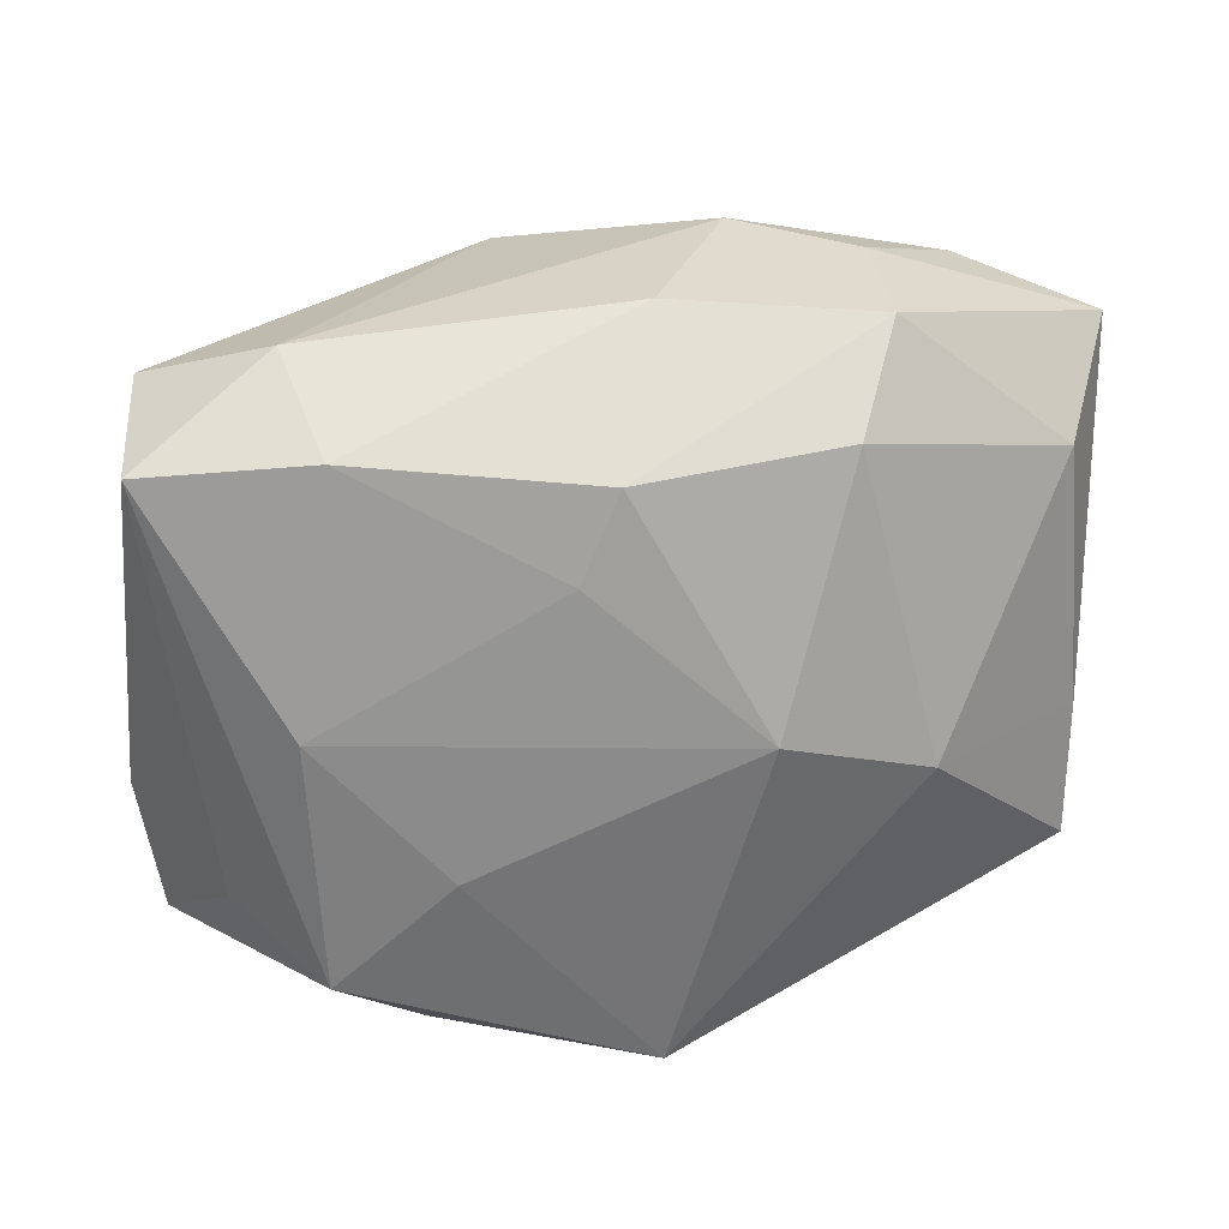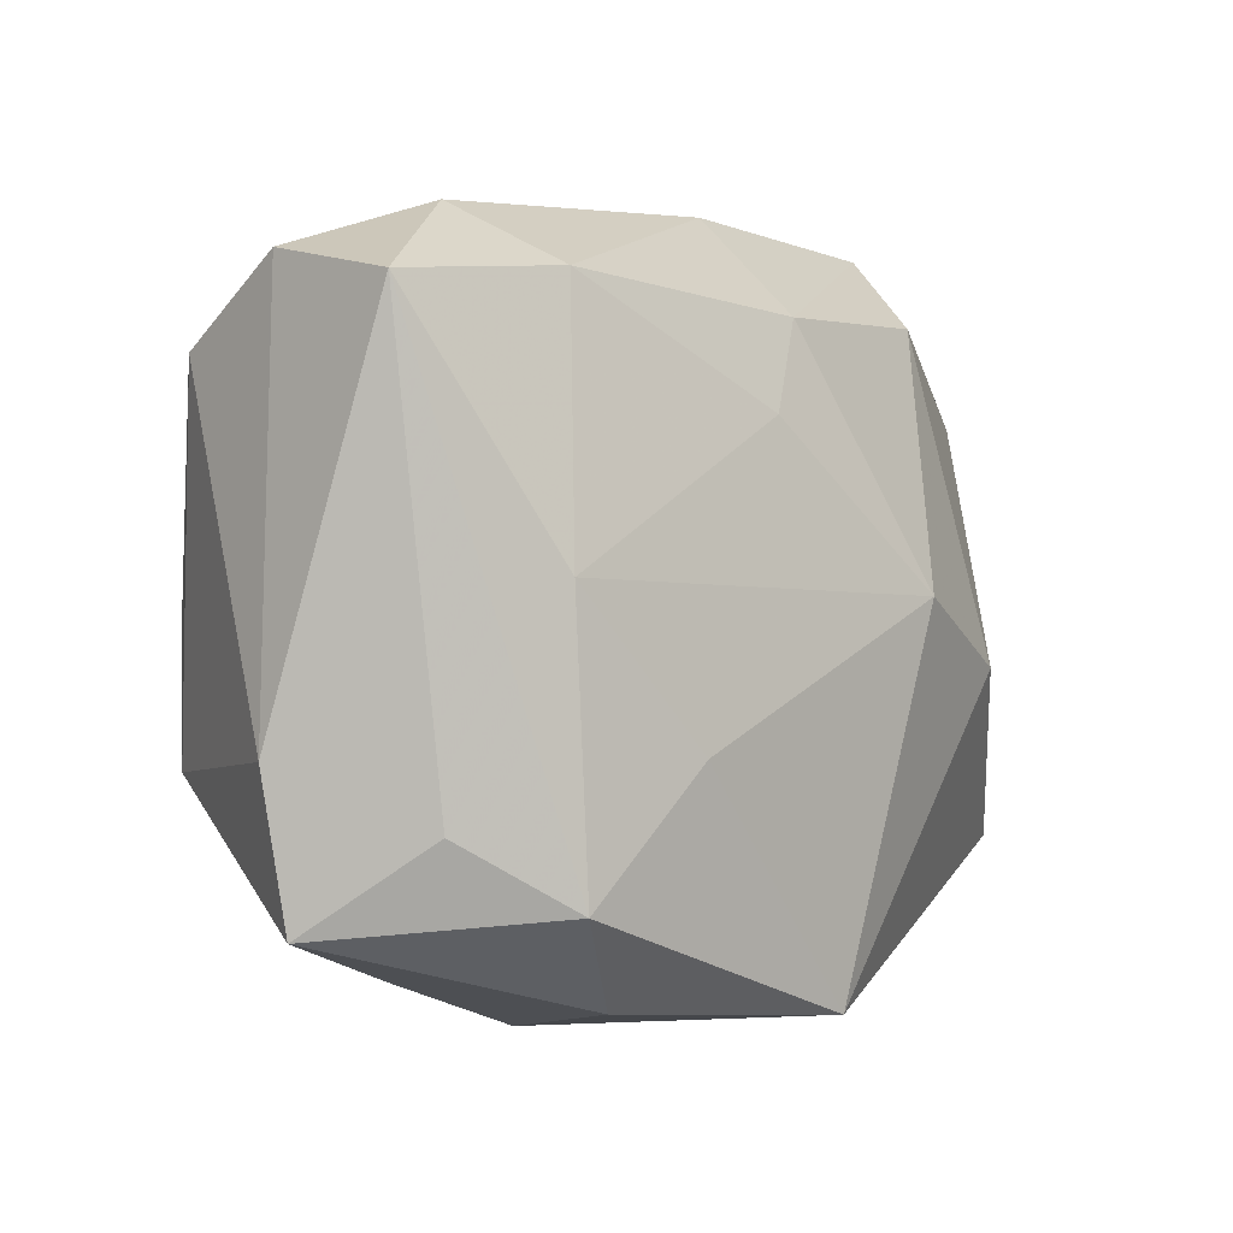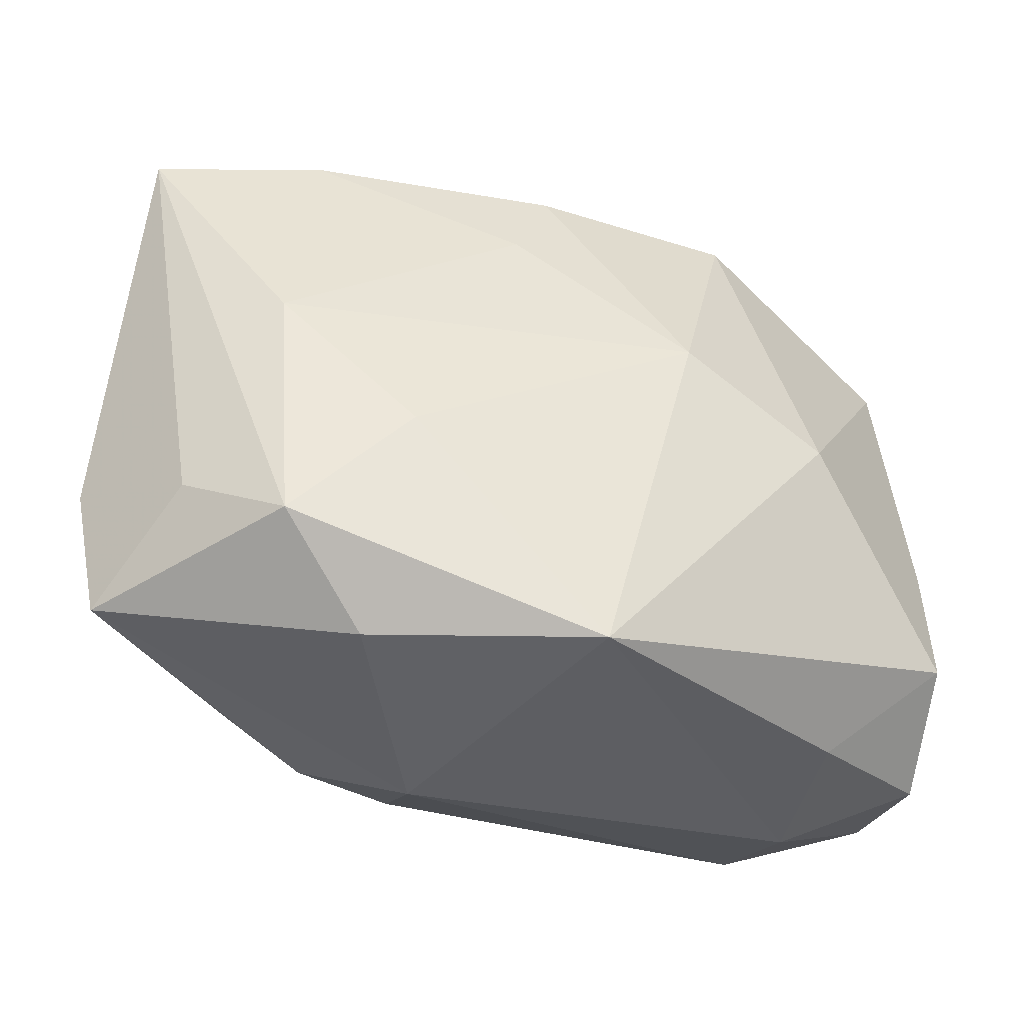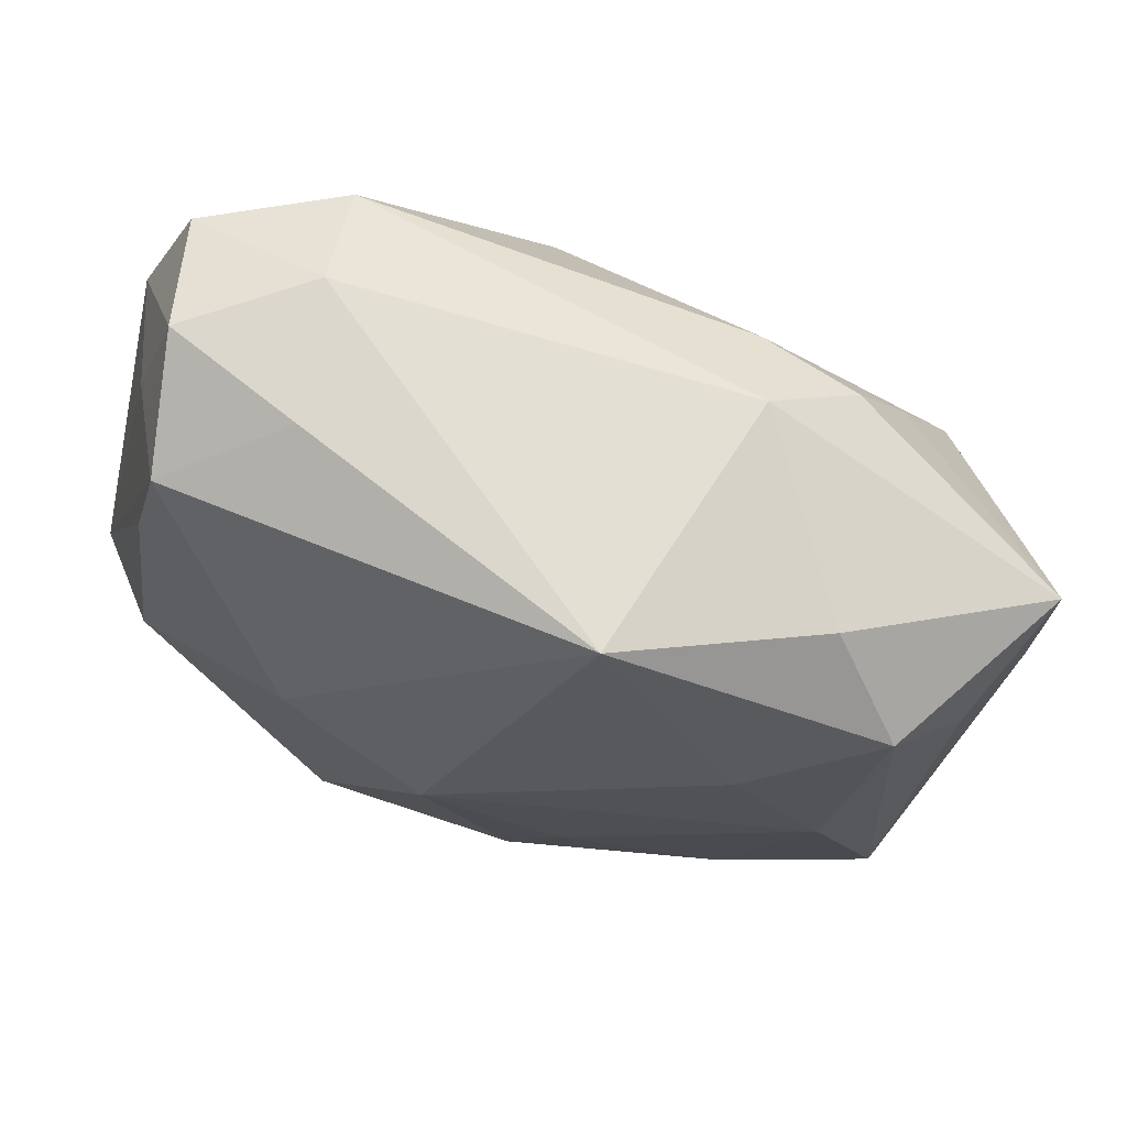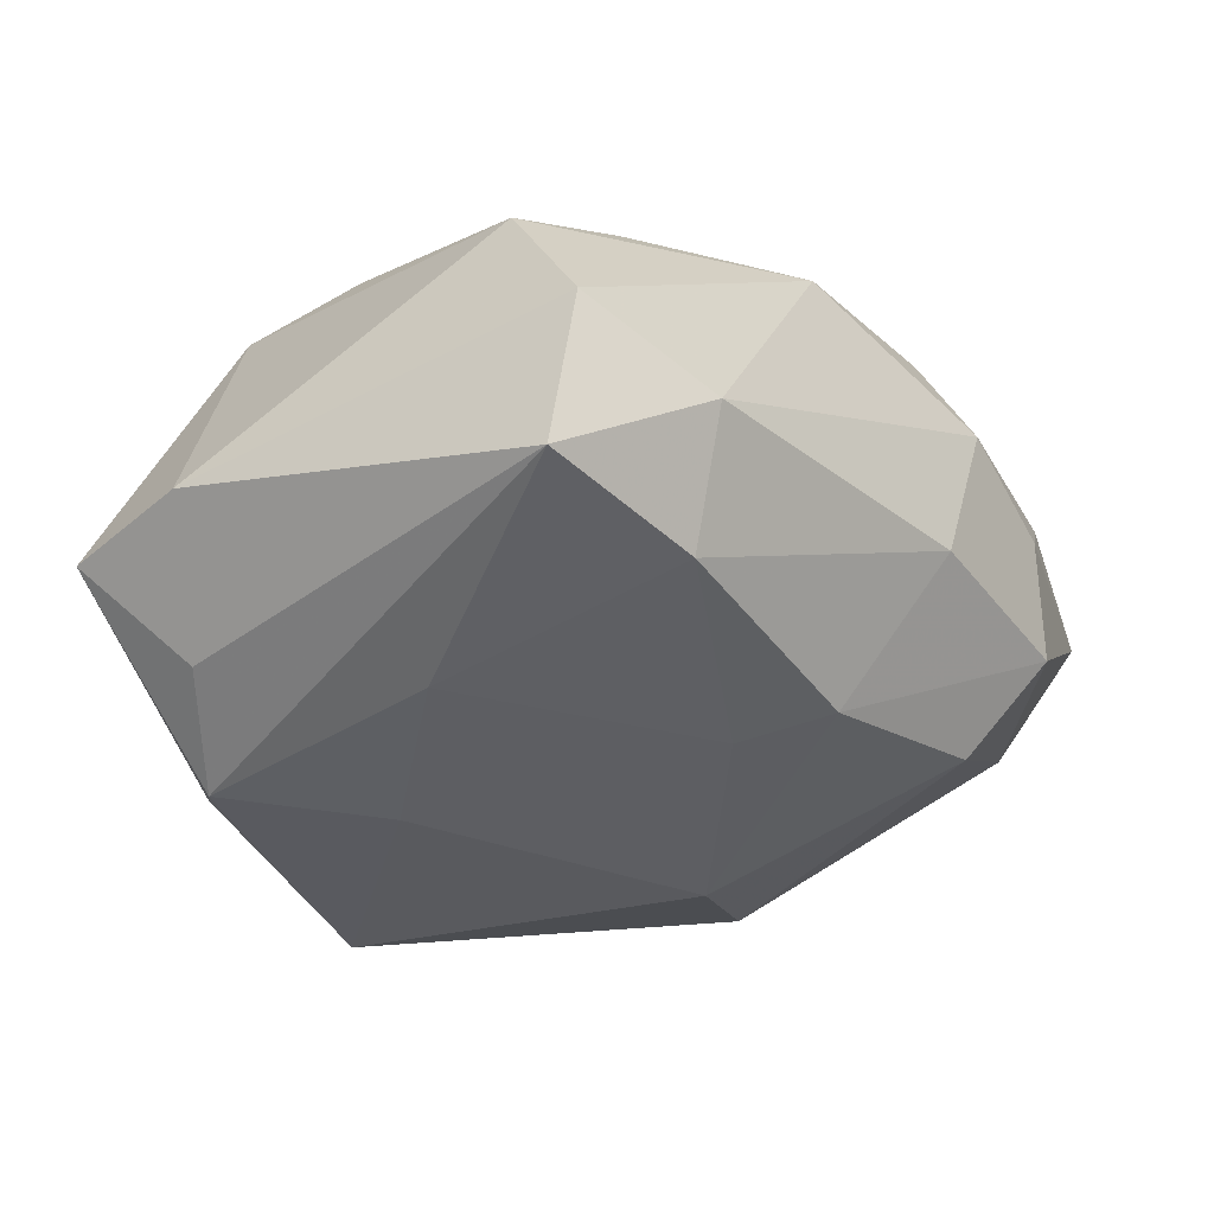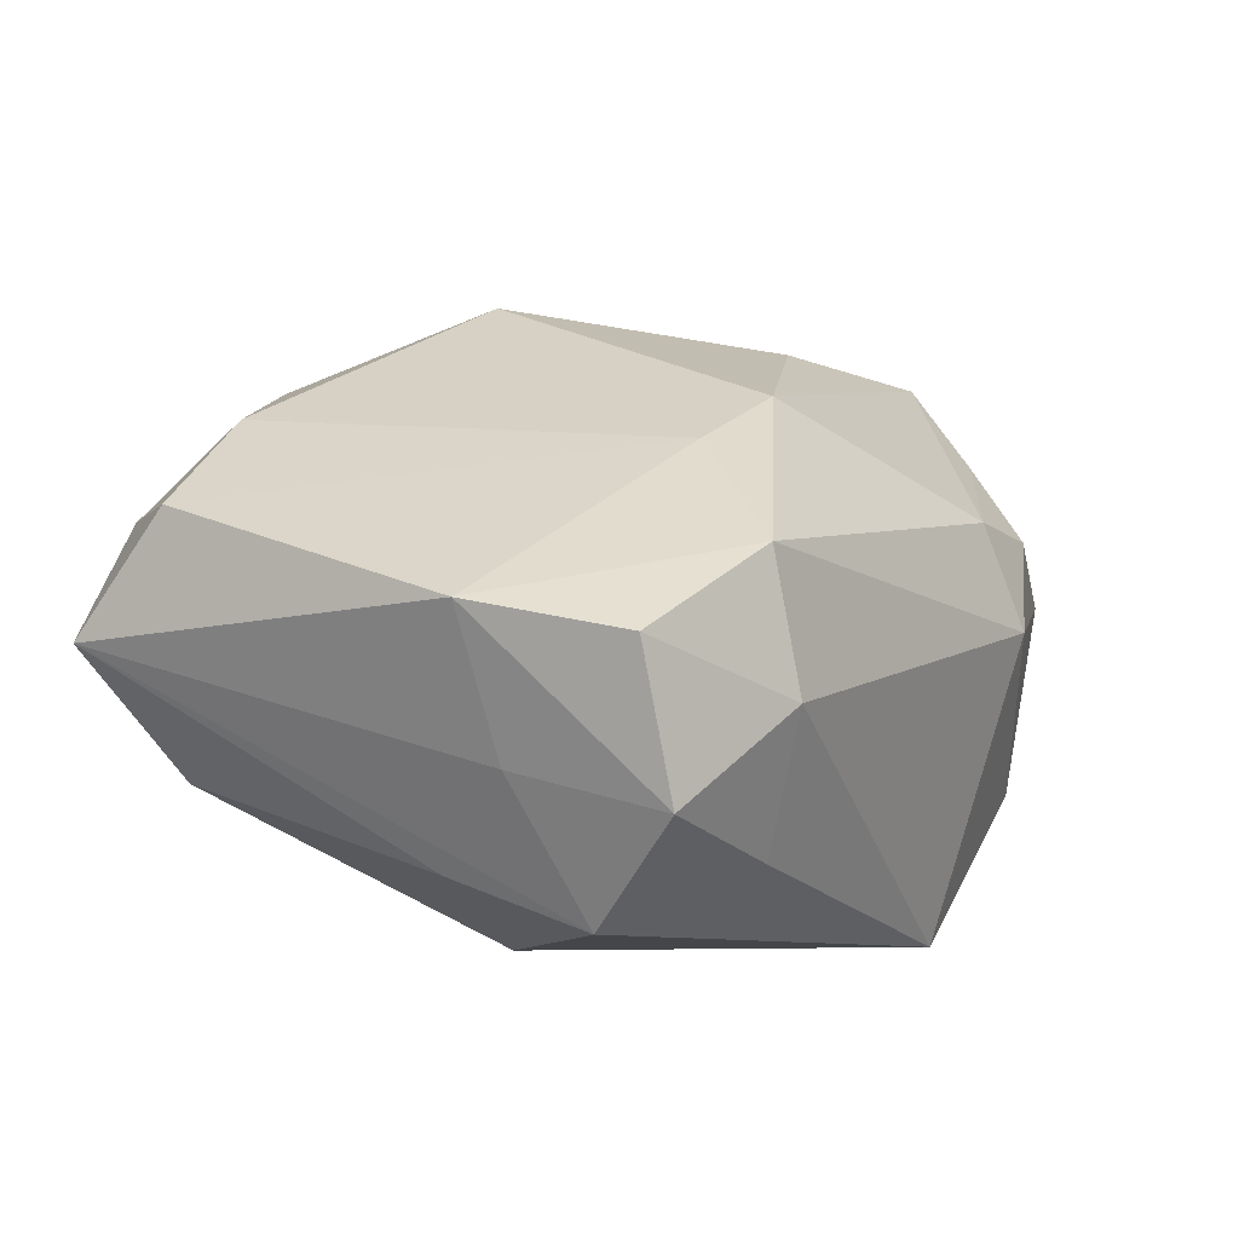
<metadata>
{"format":"obj","ext":"obj","renderer":"f3d","projection":"perspective","resolution":1024,"background":"white","views":[{"elev":-61.3,"azim":178.7,"up":"+Z"},{"elev":-3.0,"azim":139.3,"up":"+Y"},{"elev":-41.1,"azim":171.2,"up":"+Y"},{"elev":-23.0,"azim":-14.2,"up":"+Z"},{"elev":-38.5,"azim":125.4,"up":"+Z"},{"elev":24.8,"azim":-62.7,"up":"+Z"}]}
</metadata>
<code>
v 0.005714 0.01373 0.006638
v 0.006195 -0.005502 -0.01153
v 0.01825 0.01033 -0.009444
v 0.01863 0.008818 0.001982
v -0.01773 -0.01003 0.009214
v -0.00194 -0.0148 -0.009939
v -0.0185 -0.00874 -0.002015
v 0.007734 -0.01434 -0.008024
v 0.01202 0.0004949 -0.01137
v 0.01282 -0.01011 0.004162
v 0.004744 -0.01559 0.0009994
v 0.001828 0.006829 -0.01052
v 0.01978 -0.005593 -0.004408
v -0.005716 0.0005677 -0.01103
v 0.01303 0.0139 -0.005329
v 0.01122 -0.01075 -0.01116
v 0.01642 -0.0003057 0.00589
v 0.005269 -0.01345 0.005076
v 0.0109 0.01124 -0.009759
v -0.01843 -0.01168 0.003322
v -0.01136 -0.01178 0.01027
v -0.01209 -0.001905 -0.008159
v -0.01702 0.009094 0.009742
v -0.0134 -0.01279 -0.0008431
v -0.01899 0.01202 0.004533
v -0.01899 -0.003831 0.009641
v -0.01899 -0.005563 0.003722
v -0.009051 0.01519 0.002596
v -0.01289 0.01363 0.006598
v -0.0007333 0.01532 -0.00353
v 0.01314 0.009812 0.00514
v -0.003572 0.01569 0.004231
v -0.009765 0.01474 -0.002941
v 0.000337 0.01057 -0.009776
v -0.008385 0.01133 -0.007254
v 0.00248 0.006669 0.01163
v 0.007876 -0.003816 0.009644
v 0.01867 0.01182 -0.00337
v 0.01649 -0.005986 0.005671
v 0.0154 -0.008077 -0.008767
v -0.01731 0.00861 -0.001137
v -0.01851 -0.002873 -0.001324
v -0.006349 -0.006704 0.01137
v -0.01047 0.01025 0.01053
v -0.01269 -0.01361 0.005217
v 0.01862 -0.01161 -0.004442
v 0.009341 -0.01381 0.002741
v -0.001877 -0.007481 0.01163
v -0.002555 0.01375 0.008398
f 3 16 9
f 23 25 26
f 23 29 25
f 44 29 23
f 18 21 11
f 26 21 43
f 43 23 26
f 44 23 43
f 32 29 49
f 49 29 44
f 28 29 32
f 25 29 28
f 12 9 14
f 22 35 14
f 26 25 27
f 25 7 27
f 20 7 24
f 26 27 20
f 20 27 7
f 14 9 2
f 2 9 16
f 24 7 6
f 7 22 6
f 6 8 11
f 6 22 14
f 16 8 6
f 14 2 6
f 6 2 16
f 21 18 48
f 48 43 21
f 3 15 38
f 19 15 3
f 3 9 19
f 9 12 19
f 36 49 44
f 36 48 37
f 44 43 36
f 43 48 36
f 46 8 16
f 11 8 46
f 37 48 39
f 39 48 18
f 25 28 33
f 35 22 41
f 25 33 41
f 41 33 35
f 45 20 24
f 45 6 11
f 24 6 45
f 11 21 45
f 5 21 26
f 26 20 5
f 5 45 21
f 20 45 5
f 4 38 1
f 49 36 1
f 32 49 1
f 1 15 32
f 1 38 15
f 40 16 3
f 40 46 16
f 17 39 4
f 17 36 37
f 37 39 17
f 4 39 13
f 13 39 46
f 13 38 4
f 3 38 13
f 13 40 3
f 46 40 13
f 47 18 11
f 11 46 47
f 35 33 34
f 34 19 12
f 14 35 34
f 34 12 14
f 15 19 30
f 32 15 30
f 19 34 30
f 30 34 33
f 30 28 32
f 30 33 28
f 42 22 7
f 42 41 22
f 42 7 25
f 25 41 42
f 4 1 31
f 31 1 36
f 31 17 4
f 36 17 31
f 46 39 10
f 10 47 46
f 10 39 18
f 18 47 10

</code>
